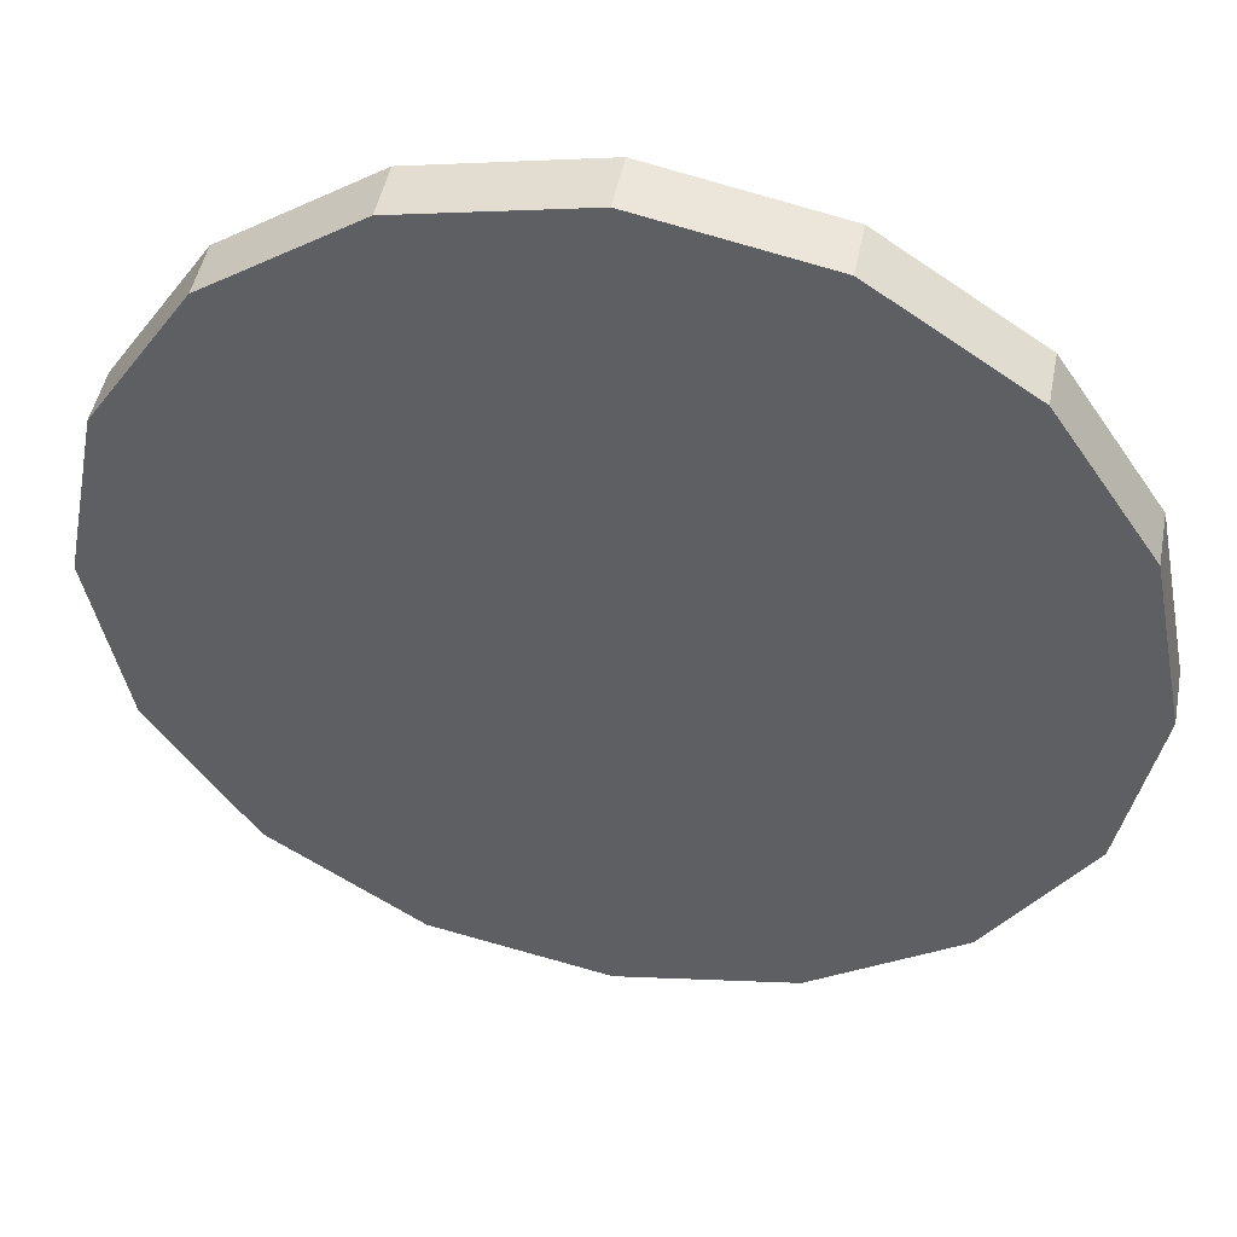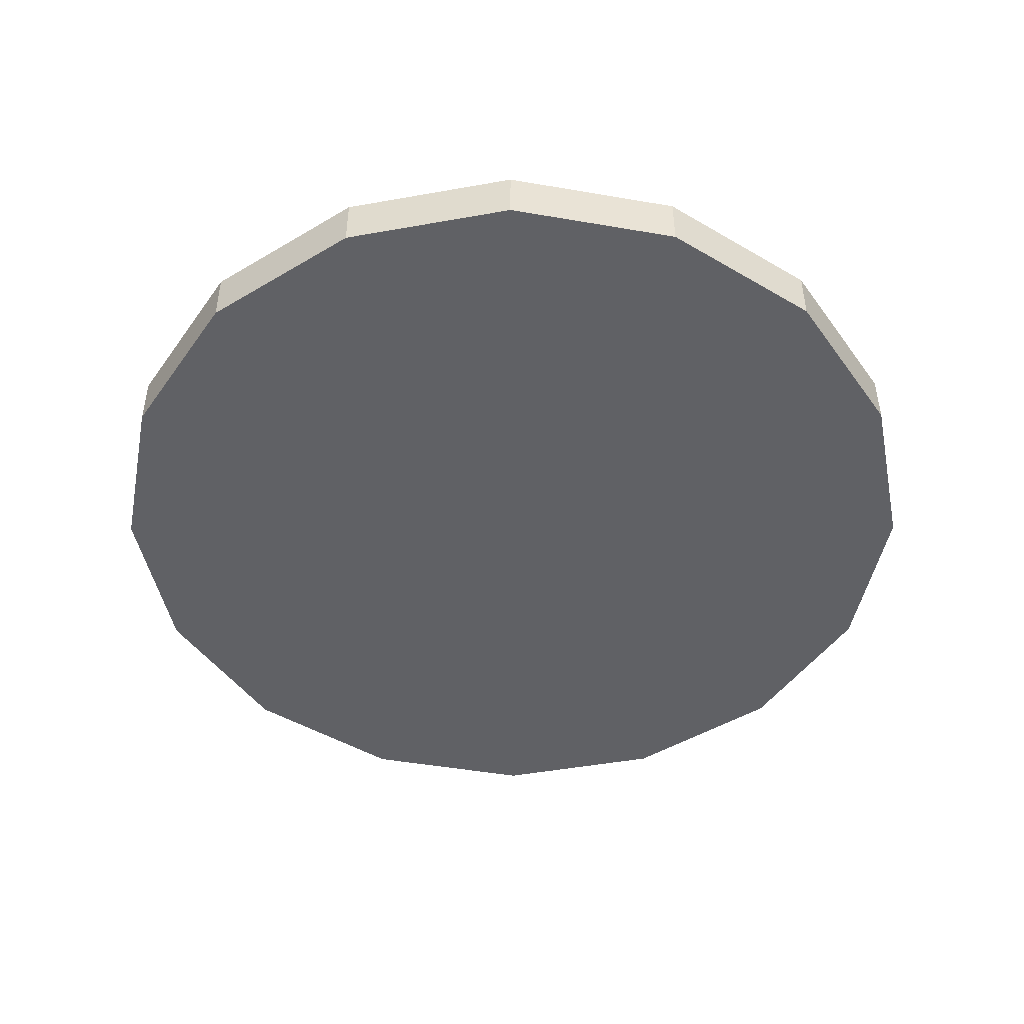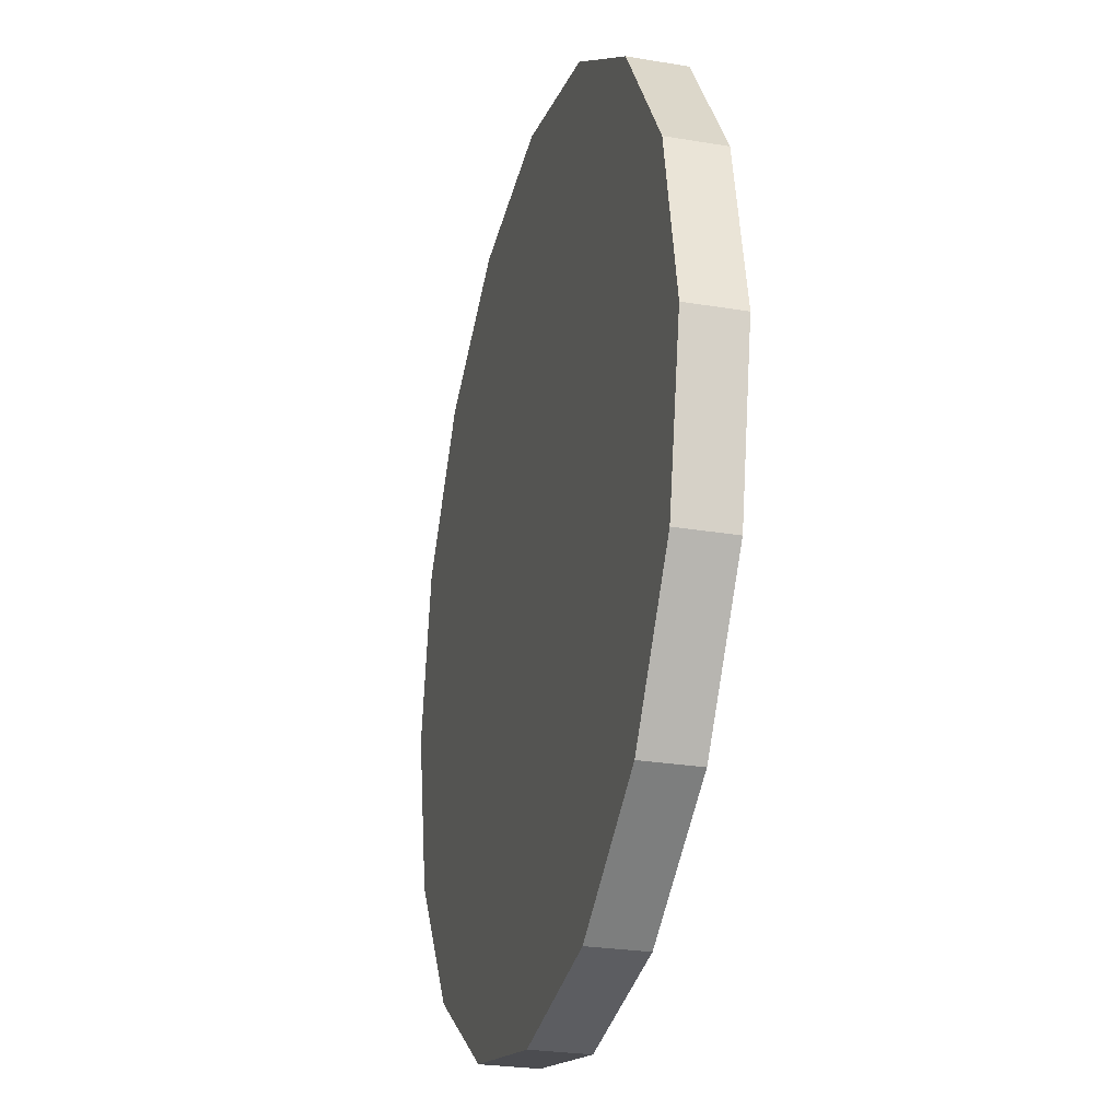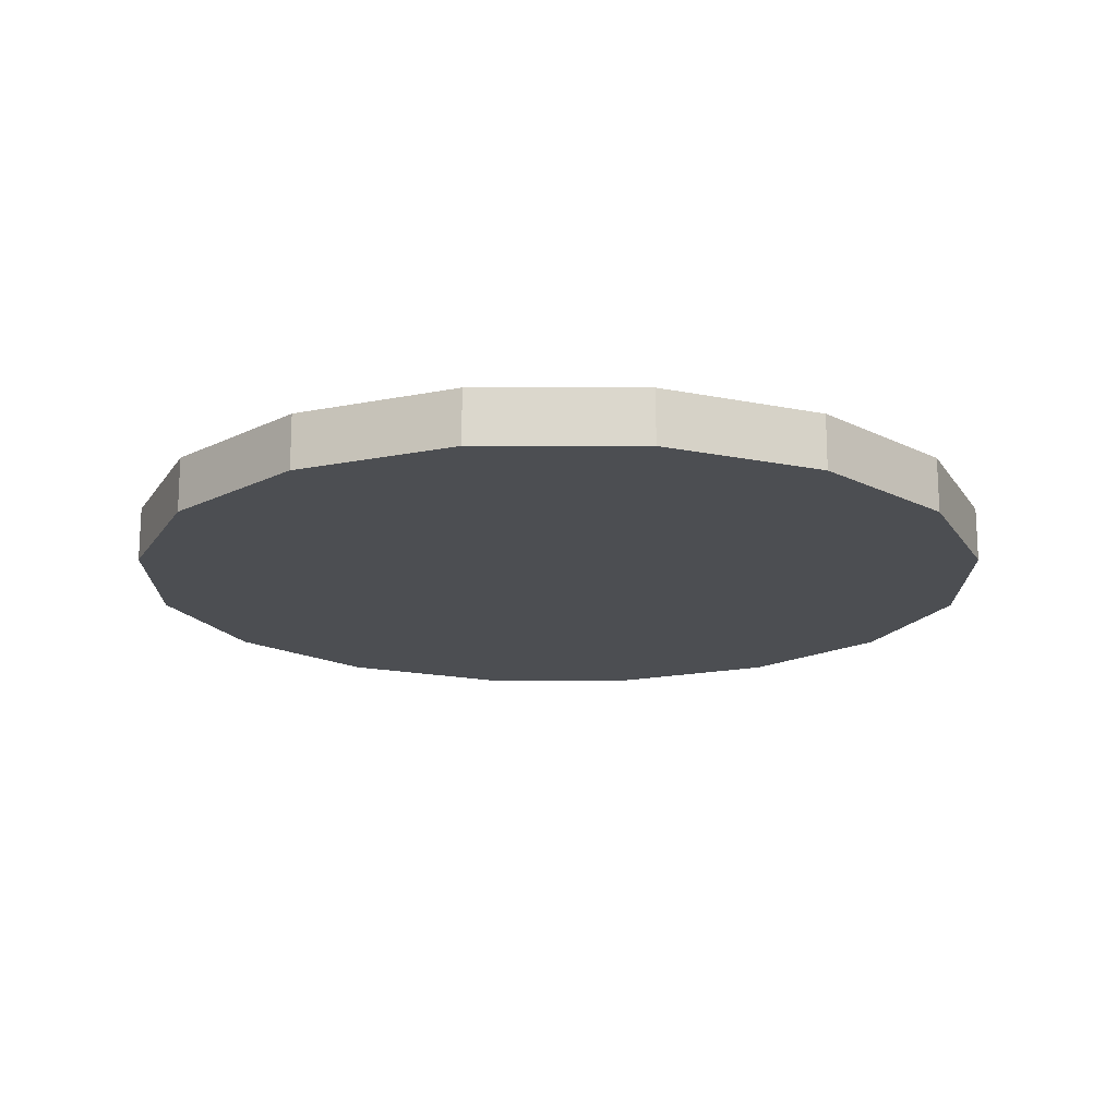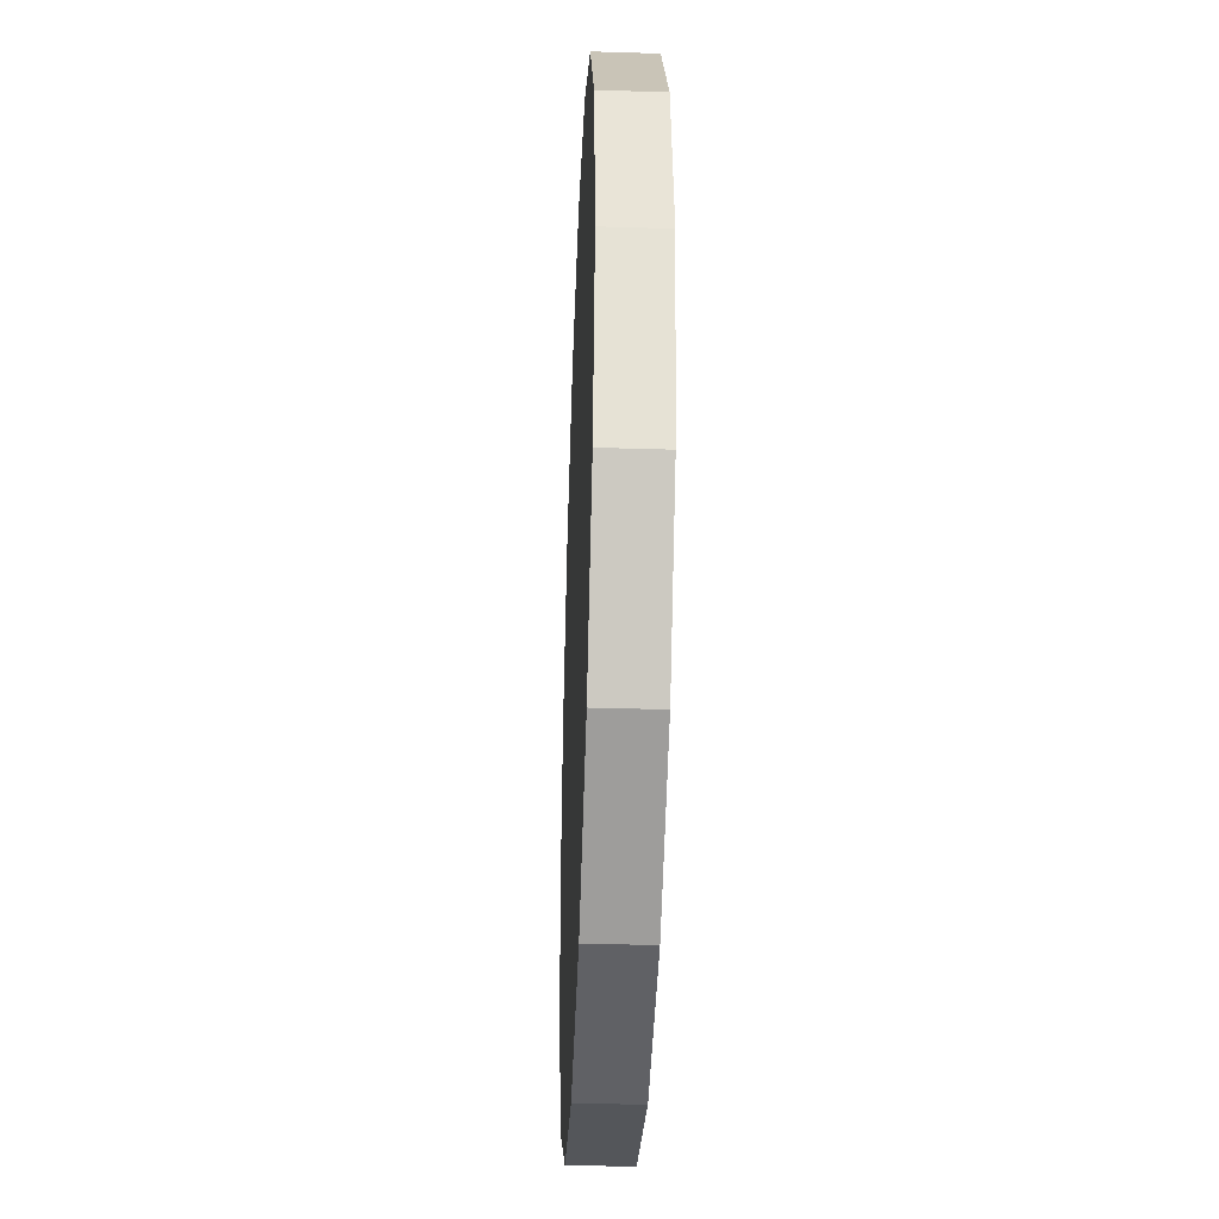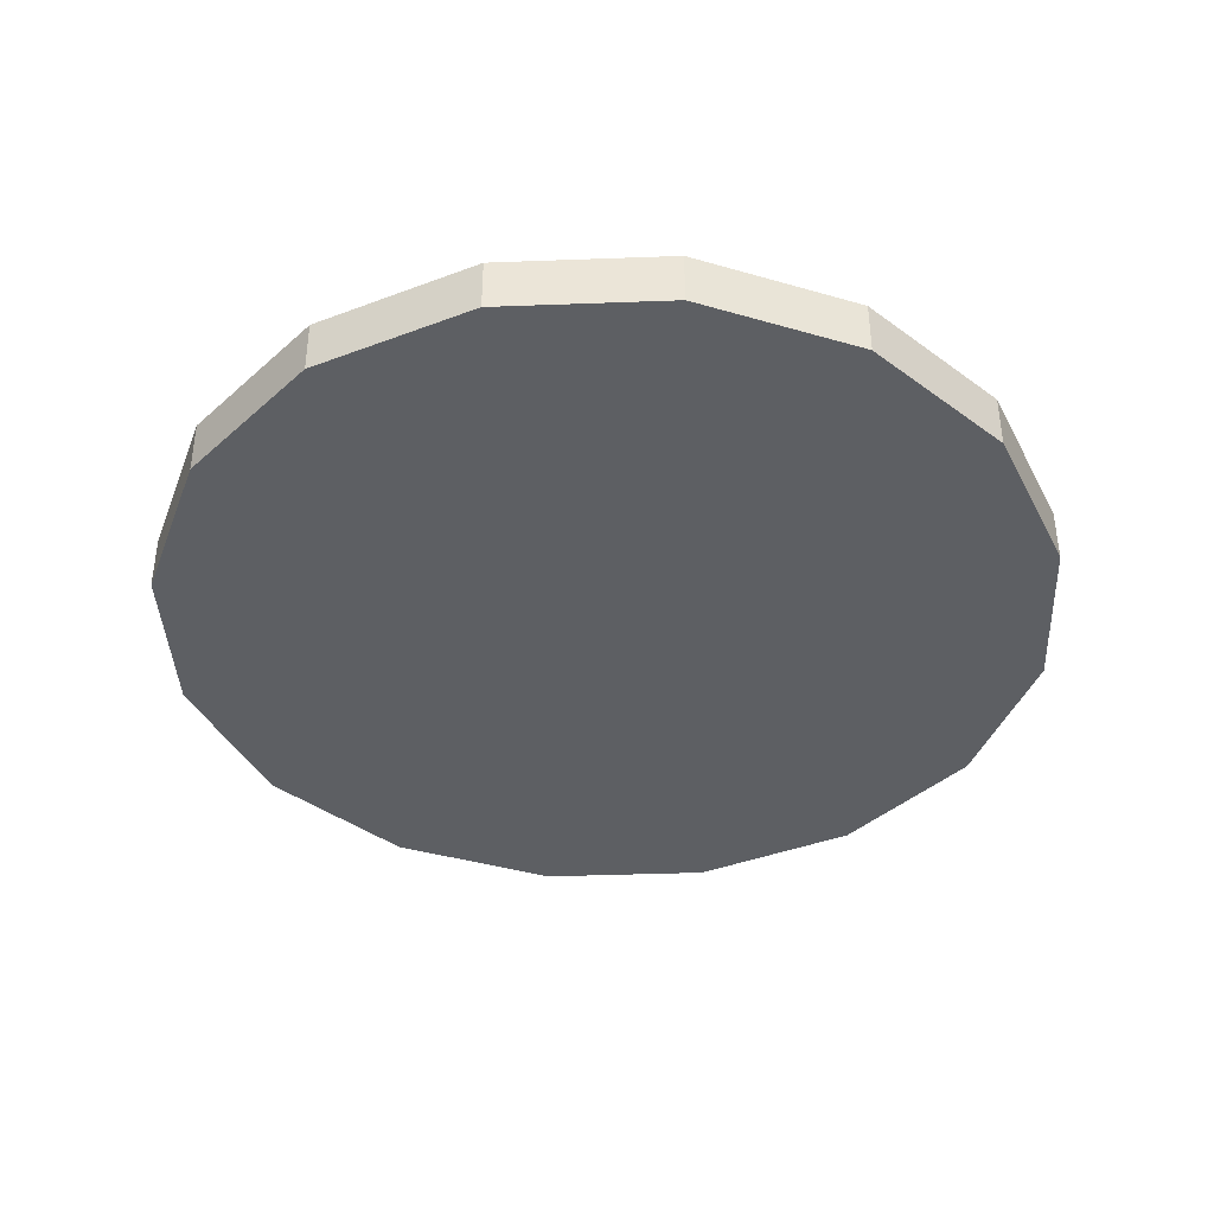
<metadata>
{"format":"obj","ext":"obj","renderer":"f3d","projection":"perspective","resolution":1024,"background":"white","views":[{"elev":47.2,"azim":-169.1,"up":"+Y"},{"elev":-47.4,"azim":67.7,"up":"+Z"},{"elev":-26.0,"azim":75.0,"up":"+Y"},{"elev":-16.9,"azim":101.2,"up":"+Z"},{"elev":-36.5,"azim":-92.3,"up":"+Y"},{"elev":-39.8,"azim":103.9,"up":"+Z"}]}
</metadata>
<code>
v -0 -1 0
v -0.3827 -0.9239 -0.125
v -0 -1 -0.125
v -0.3827 -0.9239 0
v -0.7071 -0.7071 -0.125
v -0.7071 -0.7071 0
v -0.9239 -0.3827 -0.125
v -0.9239 -0.3827 0
v -1 0 -0.125
v -1 0 0
v -0.9239 0.3827 -0.125
v -0.9239 0.3827 0
v -0.7071 0.7071 -0.125
v -0.7071 0.7071 0
v -0.3827 0.9239 -0.125
v -0.3827 0.9239 0
v 0 1 -0.125
v 0 1 0
v 0.3827 0.9239 -0.125
v 0.3827 0.9239 0
v 0.7071 0.7071 -0.125
v 0.7071 0.7071 0
v 0.9239 0.3827 -0.125
v 0.9239 0.3827 0
v 1 -0 -0.125
v 1 -0 0
v 0.9239 -0.3827 -0.125
v 0.9239 -0.3827 0
v 0.7071 -0.7071 -0.125
v 0.7071 -0.7071 0
v 0.3827 -0.9239 -0.125
v 0.3827 -0.9239 0
f 1 2 3
f 4 5 2
f 6 7 5
f 8 9 7
f 10 11 9
f 12 13 11
f 14 15 13
f 16 17 15
f 18 19 17
f 20 21 19
f 22 23 21
f 24 25 23
f 26 27 25
f 28 29 27
f 6 30 22
f 30 31 29
f 32 3 31
f 7 15 23
f 1 4 2
f 4 6 5
f 6 8 7
f 8 10 9
f 10 12 11
f 12 14 13
f 14 16 15
f 16 18 17
f 18 20 19
f 20 22 21
f 22 24 23
f 24 26 25
f 26 28 27
f 28 30 29
f 6 4 1
f 1 32 30
f 30 28 26
f 26 24 22
f 22 20 18
f 18 16 14
f 14 12 10
f 10 8 14
f 8 6 14
f 6 1 30
f 30 26 22
f 22 18 6
f 18 14 6
f 30 32 31
f 32 1 3
f 31 3 2
f 2 5 31
f 5 7 31
f 7 9 11
f 11 13 7
f 13 15 7
f 15 17 23
f 17 19 23
f 19 21 23
f 23 25 27
f 27 29 31
f 23 27 31
f 31 7 23

</code>
